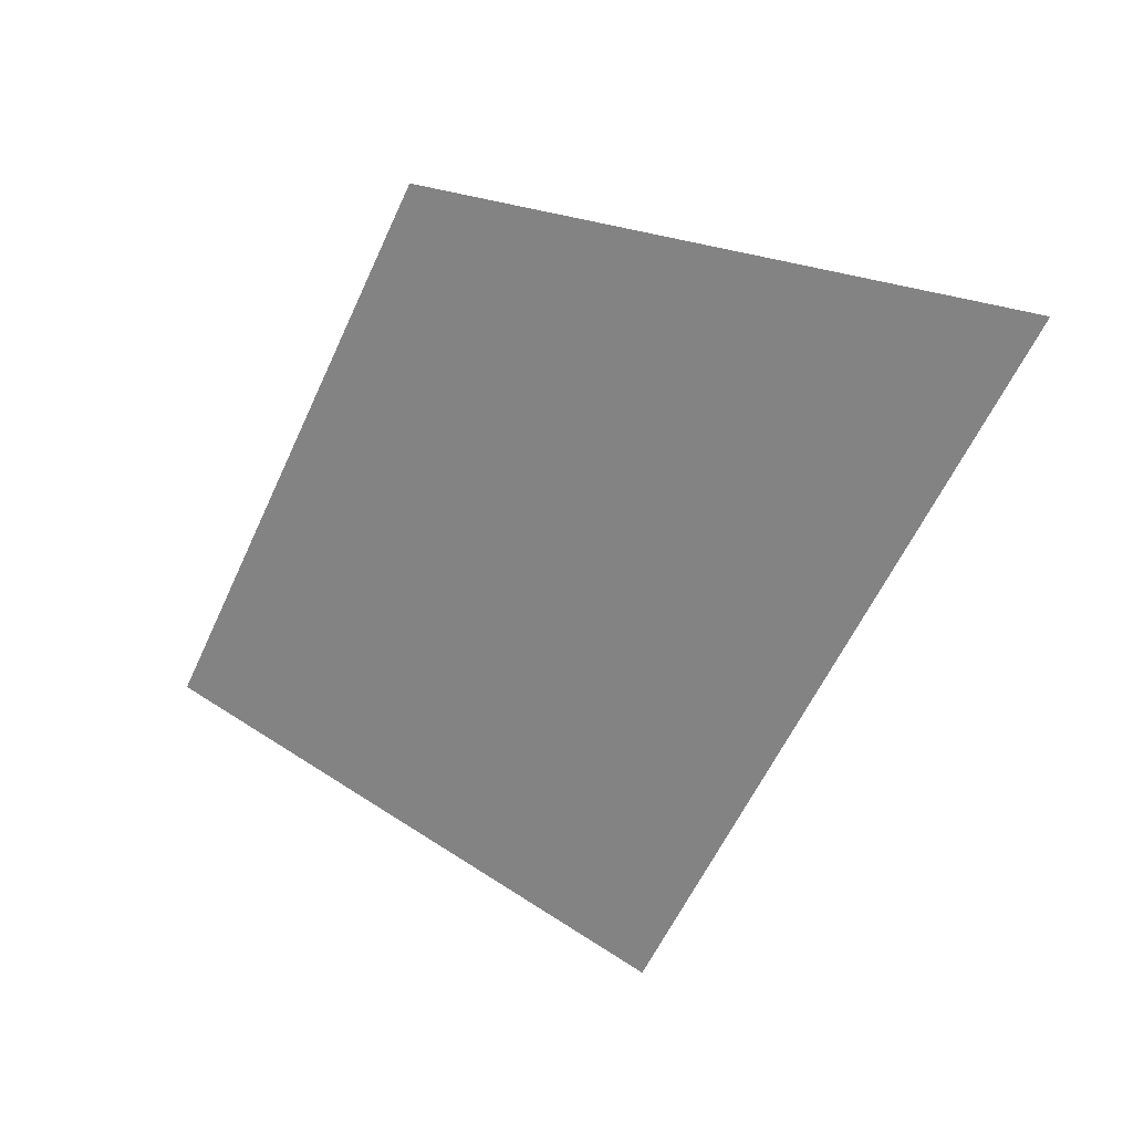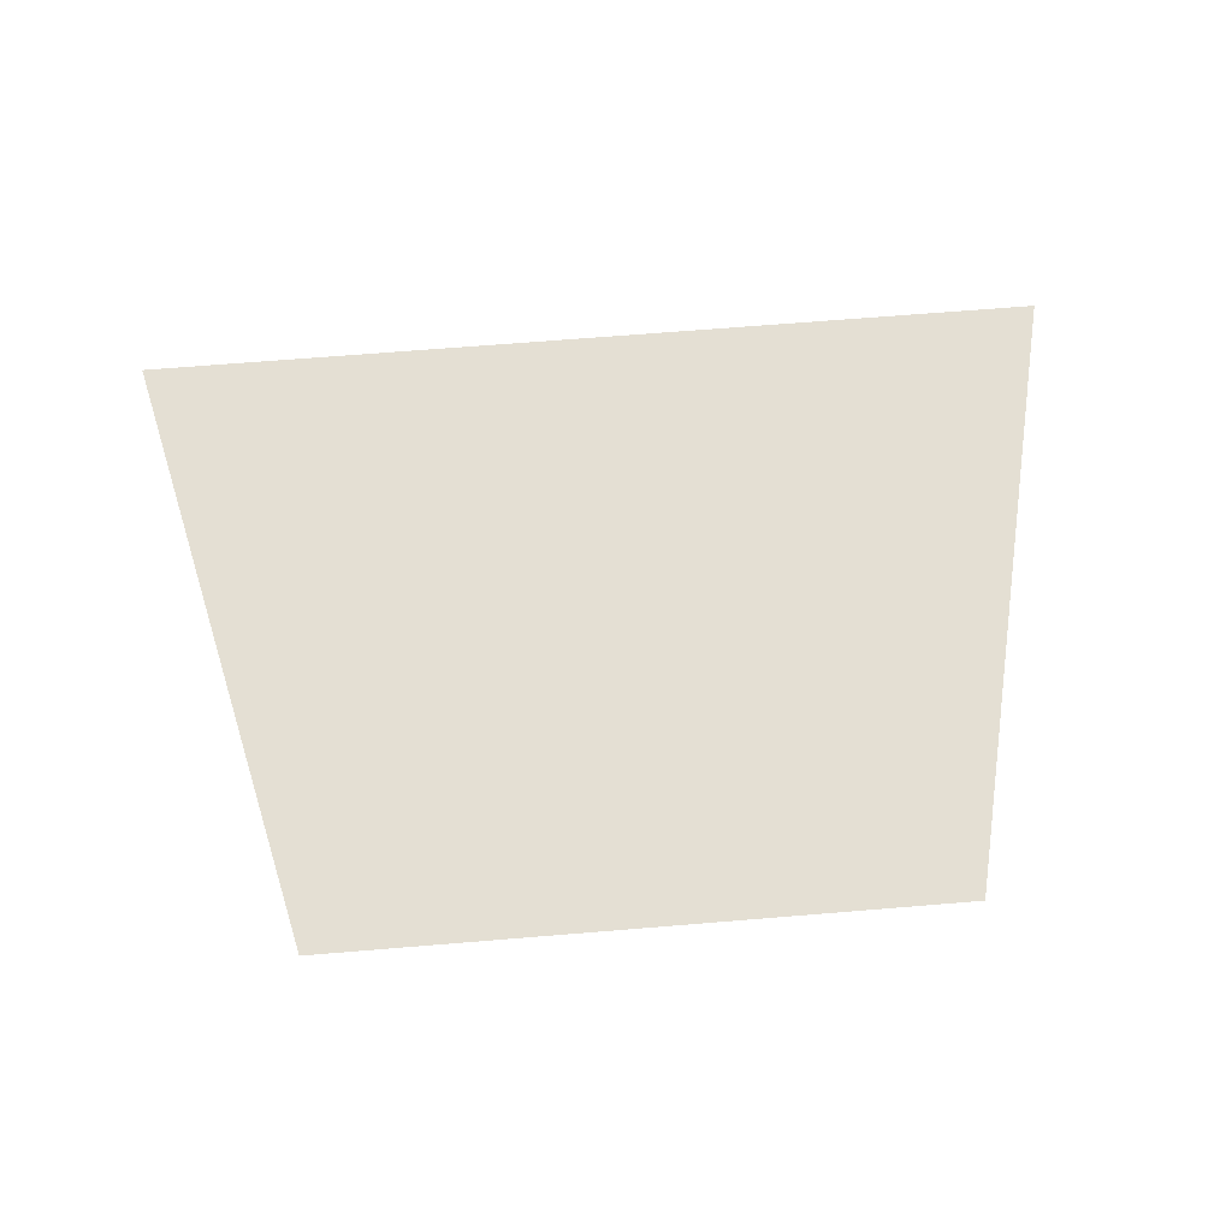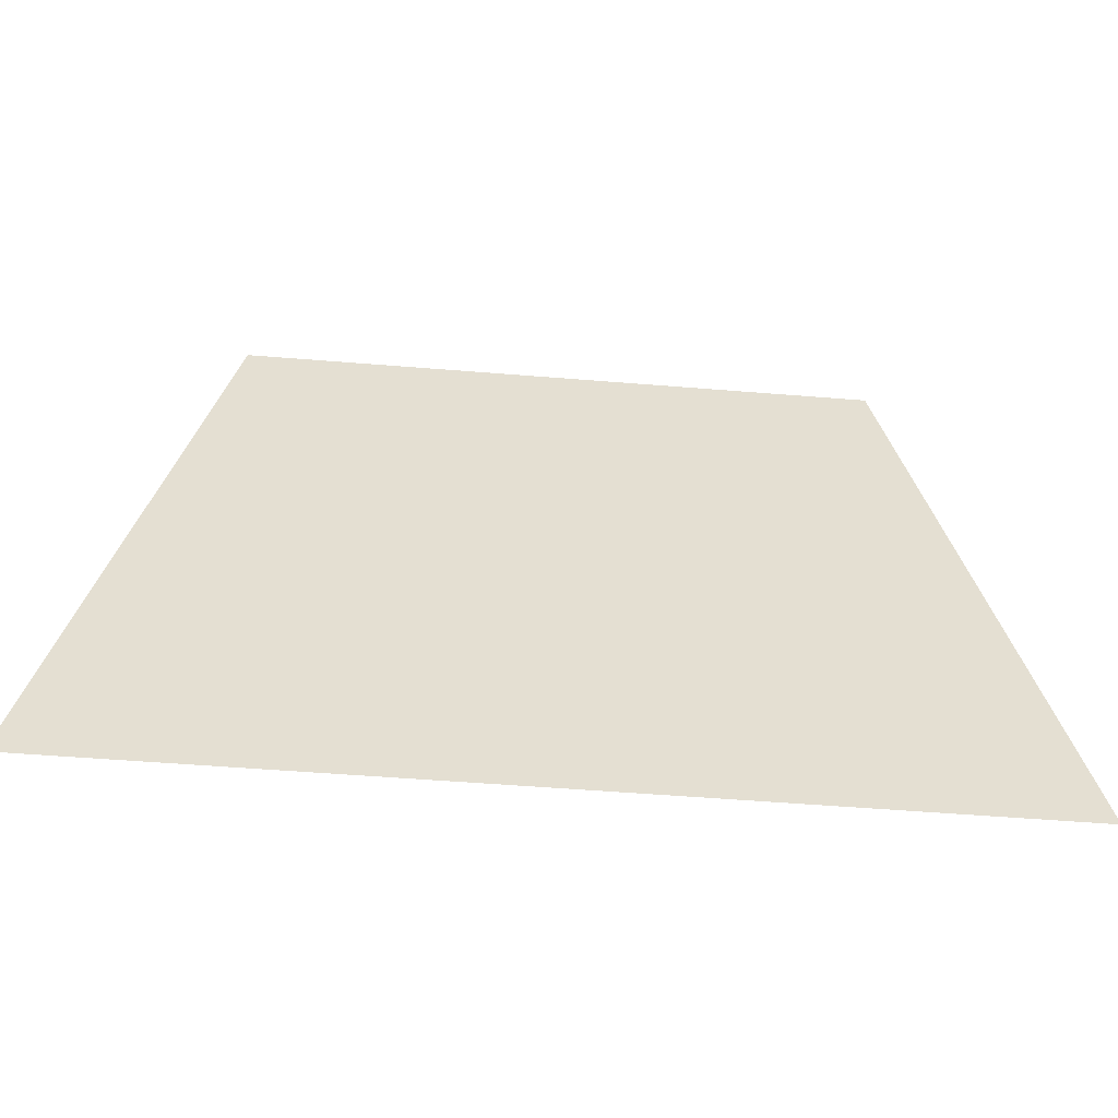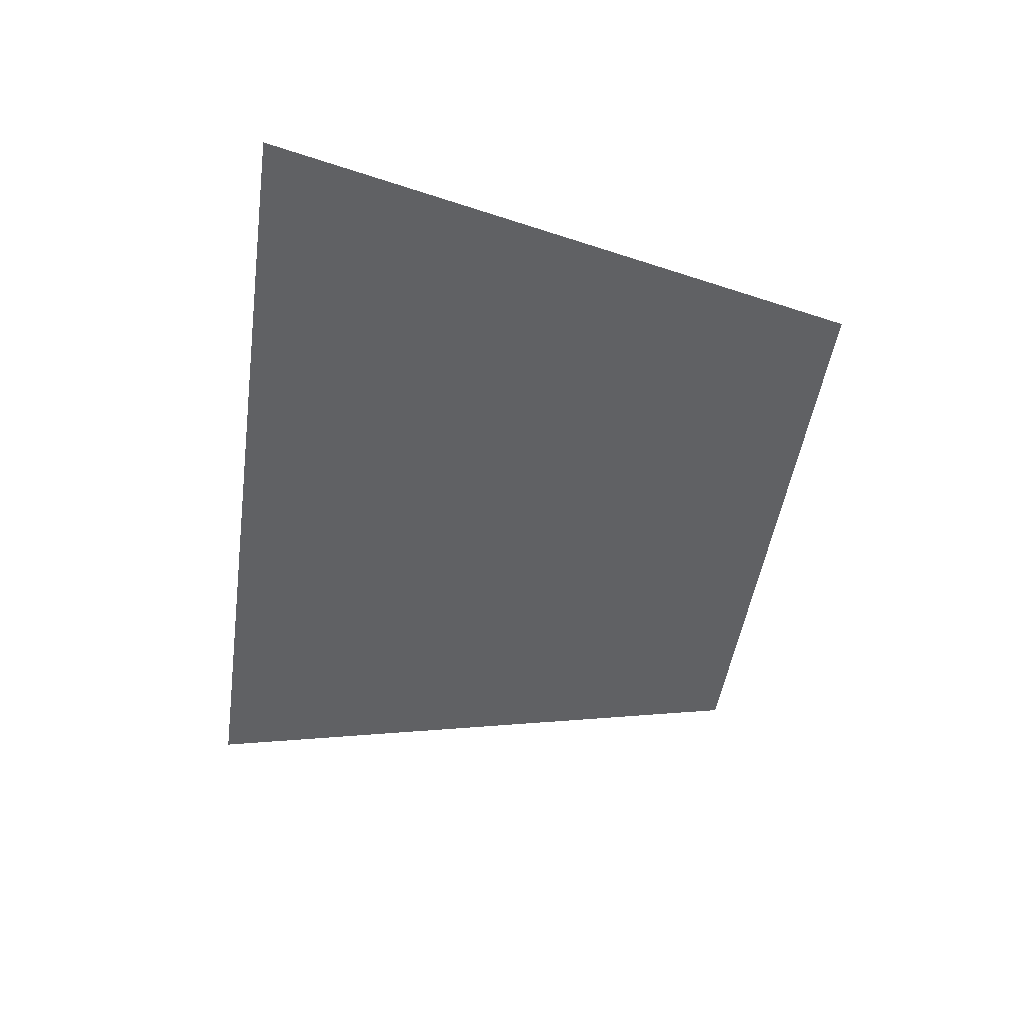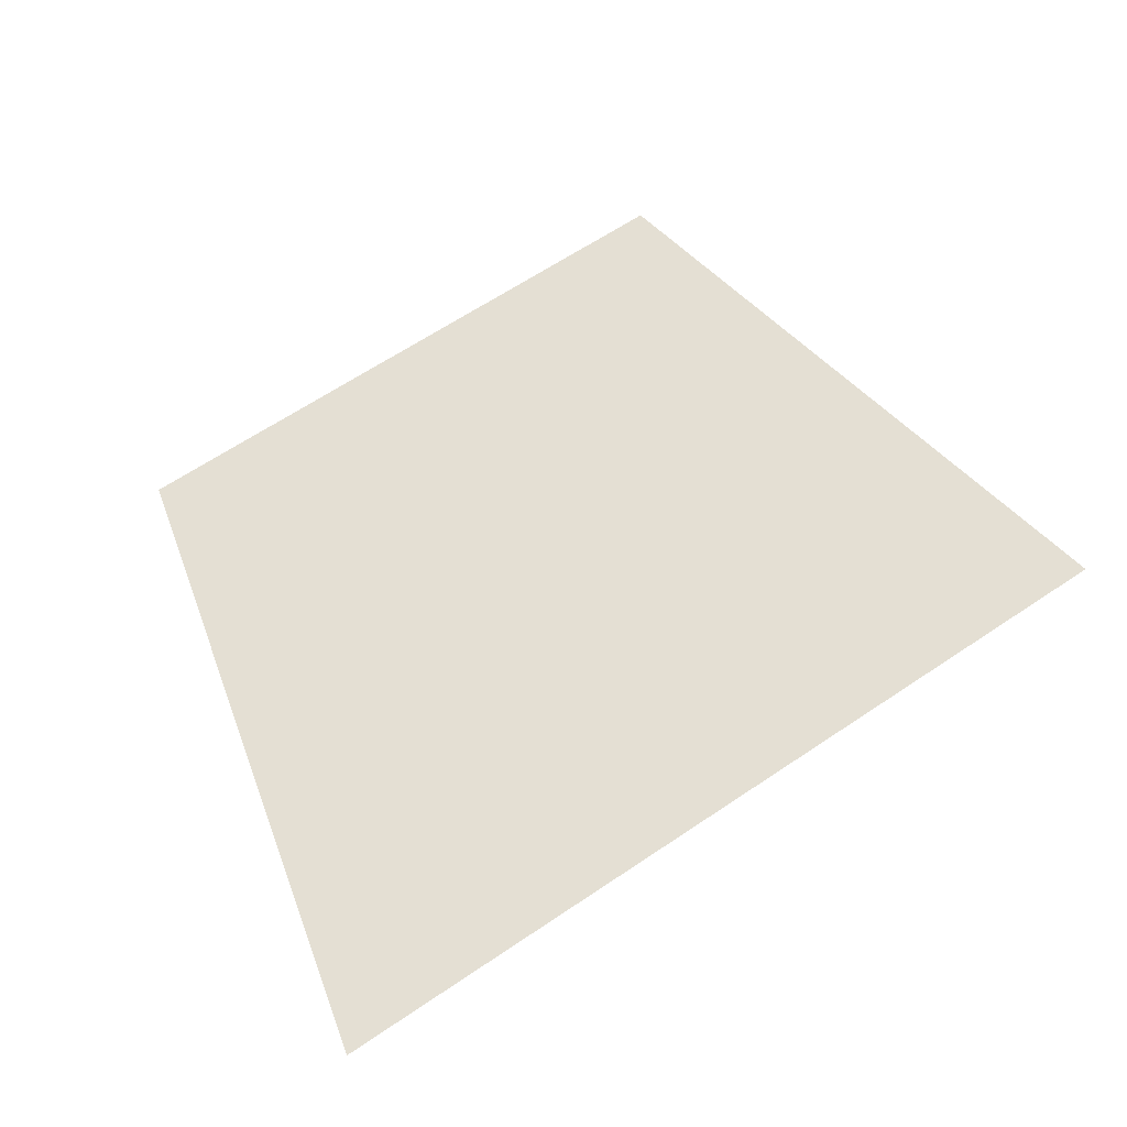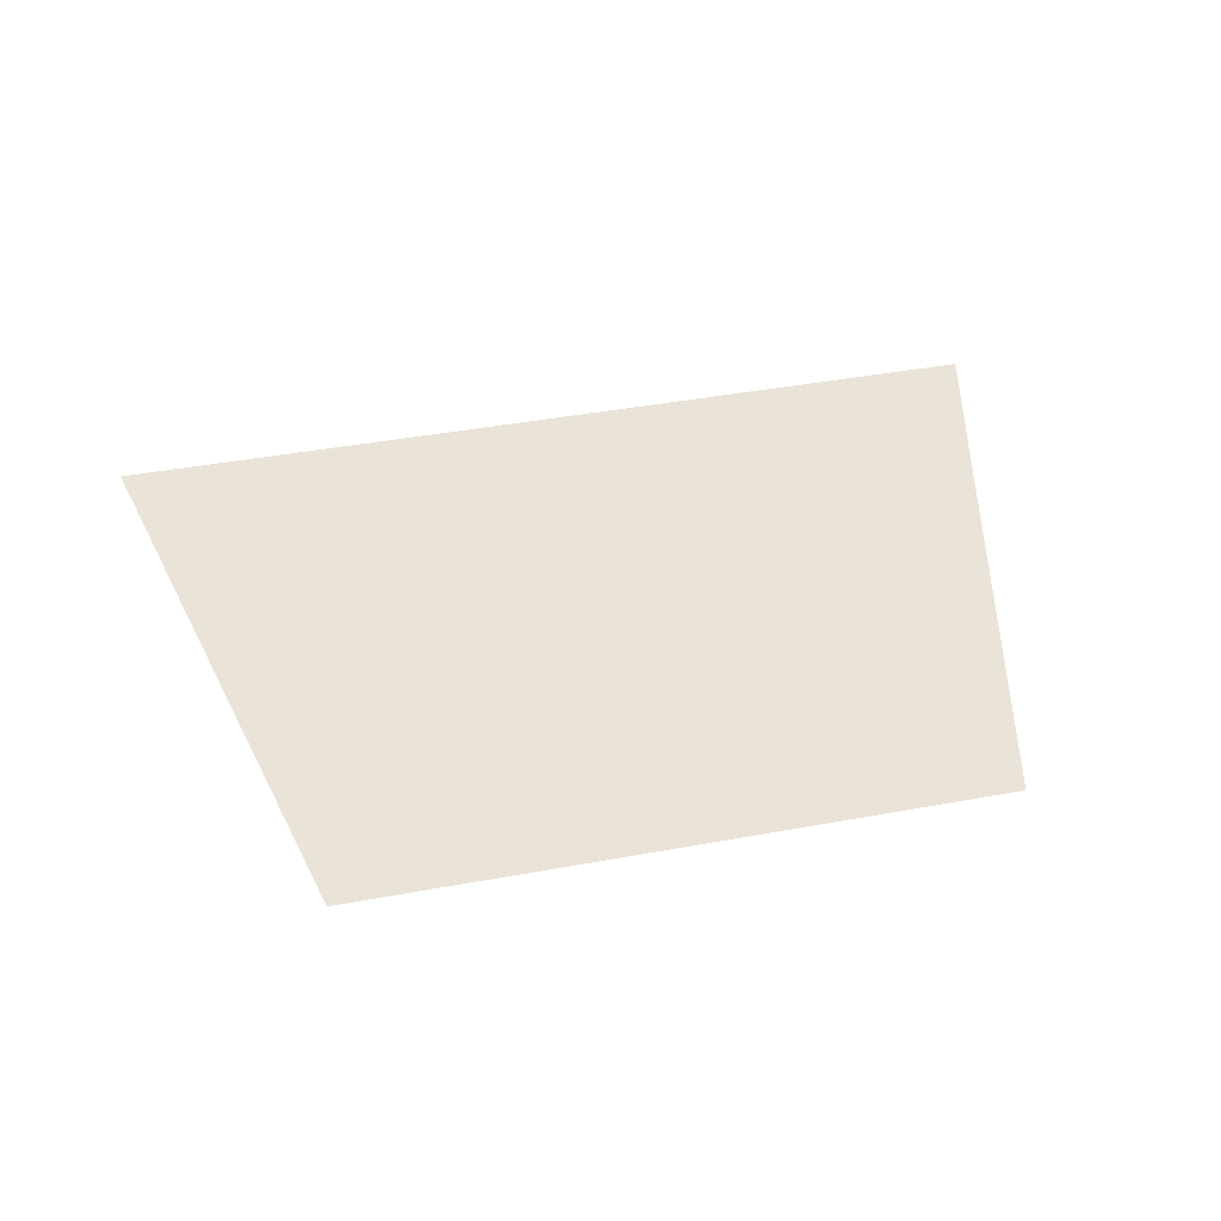
<metadata>
{"format":"obj","ext":"obj","renderer":"f3d","projection":"perspective","resolution":1024,"background":"white","views":[{"elev":-60.8,"azim":65.1,"up":"+Y"},{"elev":67.8,"azim":-4.7,"up":"+Y"},{"elev":-52.7,"azim":-5.0,"up":"+Z"},{"elev":-47.4,"azim":-98.1,"up":"+Y"},{"elev":65.9,"azim":146.2,"up":"+Y"},{"elev":44.0,"azim":-12.1,"up":"+Y"}]}
</metadata>
<code>
g ENV_Floor_Mid_B
v -1706 33.04 1689
v -2486 -32.43 -1689
v -0.03784 -33.04 -1689
v -0.03784 33.04 1689
v 1706 33.04 1689
v 2486 -32.43 -1689
g ENV_Floor_Mid_B_0
f 3 2 1
f 4 3 1
f 3 4 5
f 6 3 5

</code>
